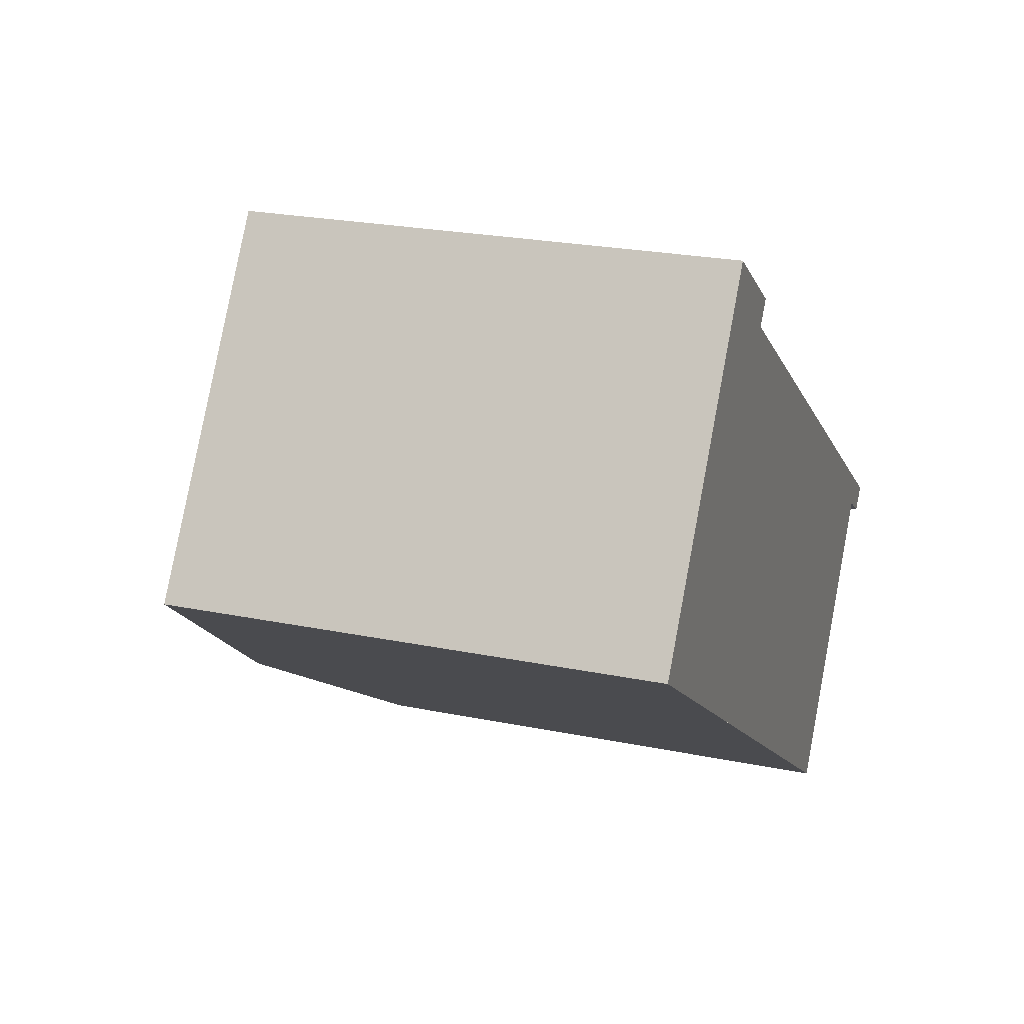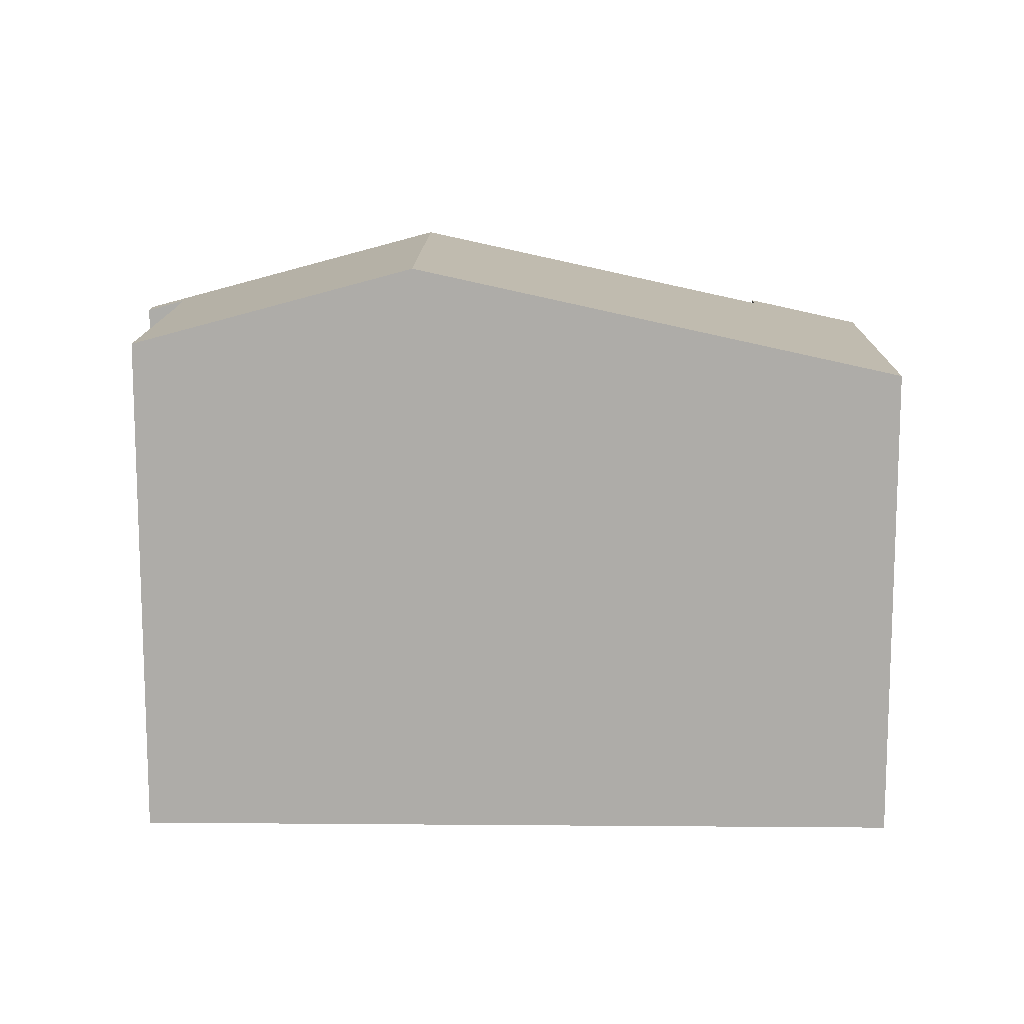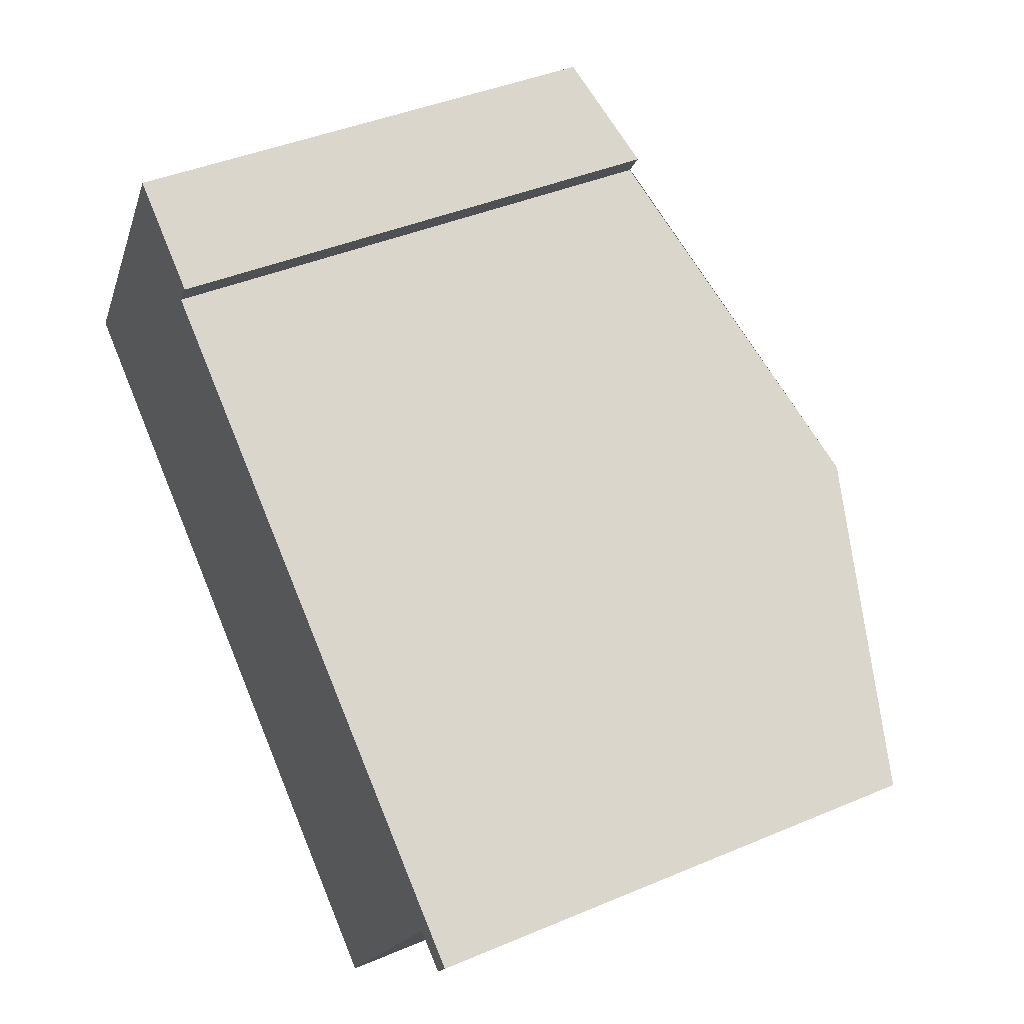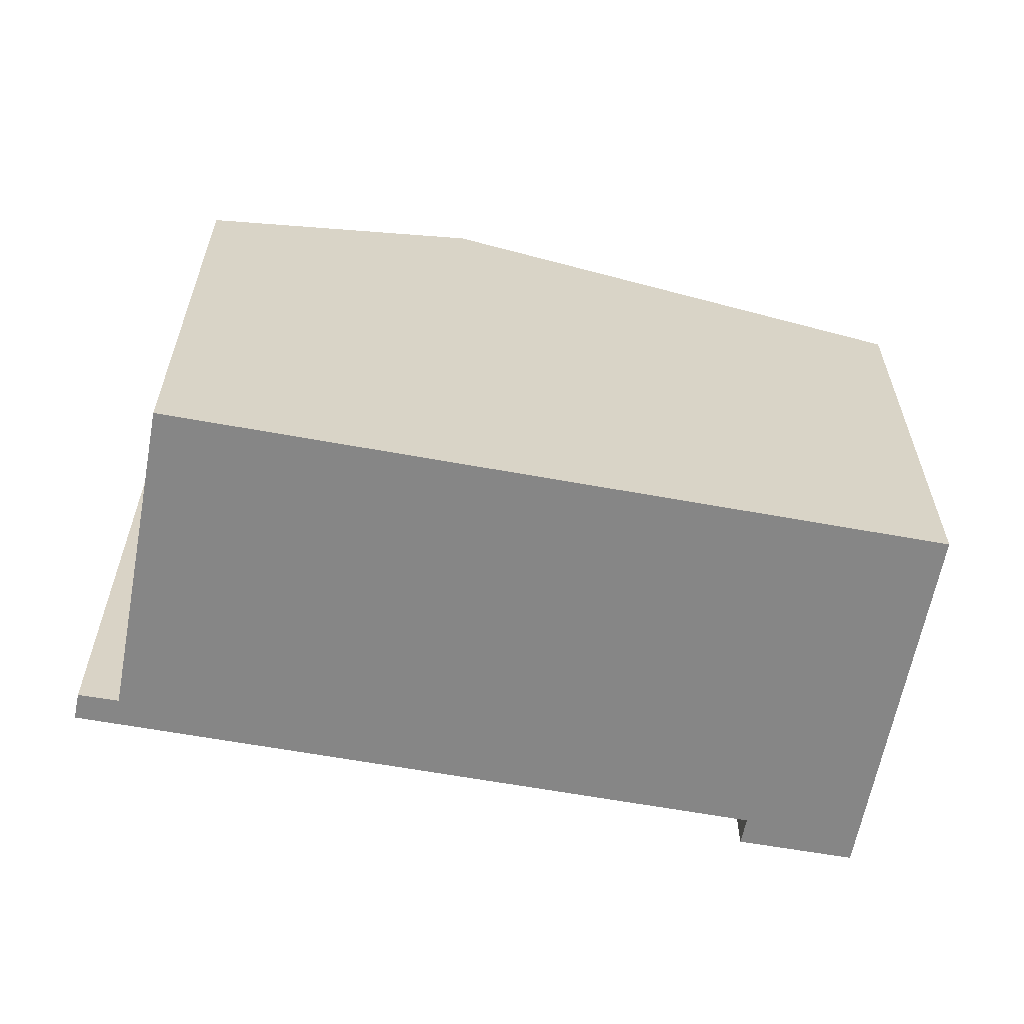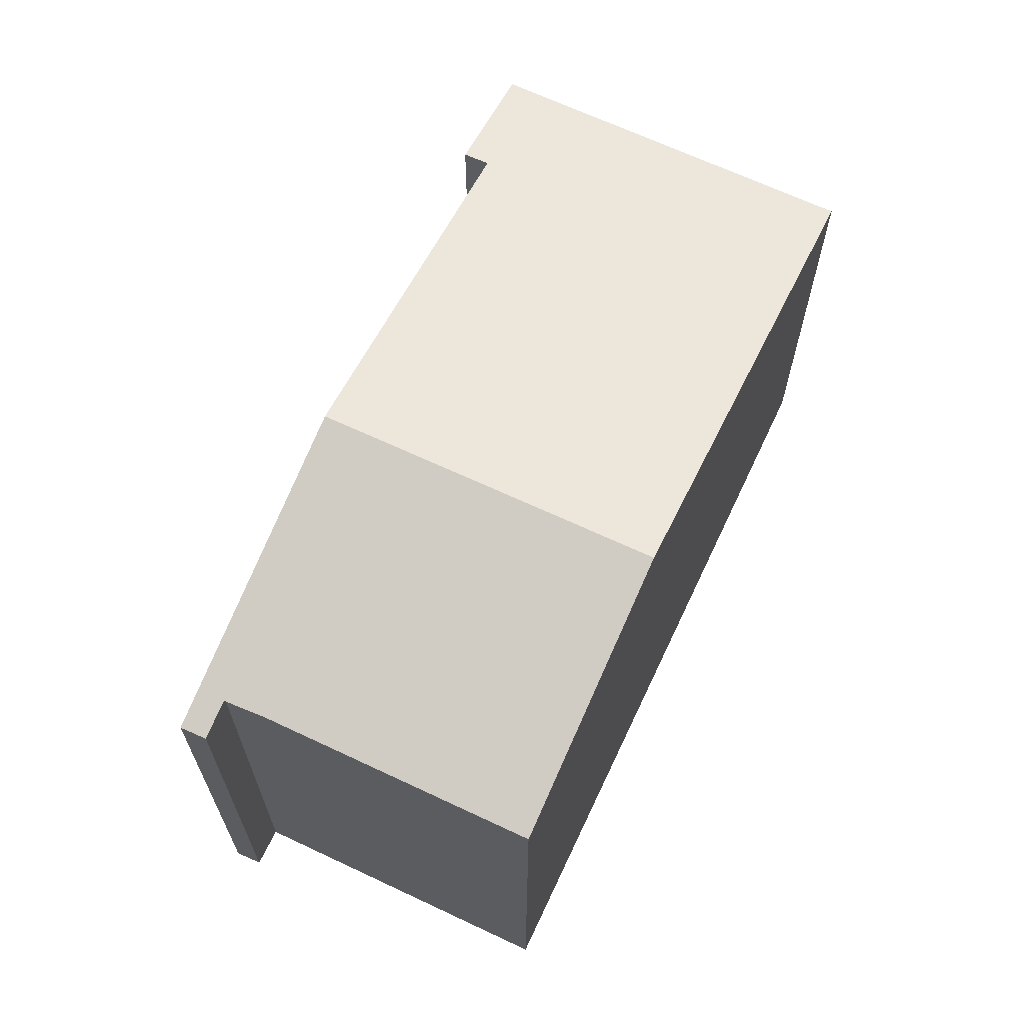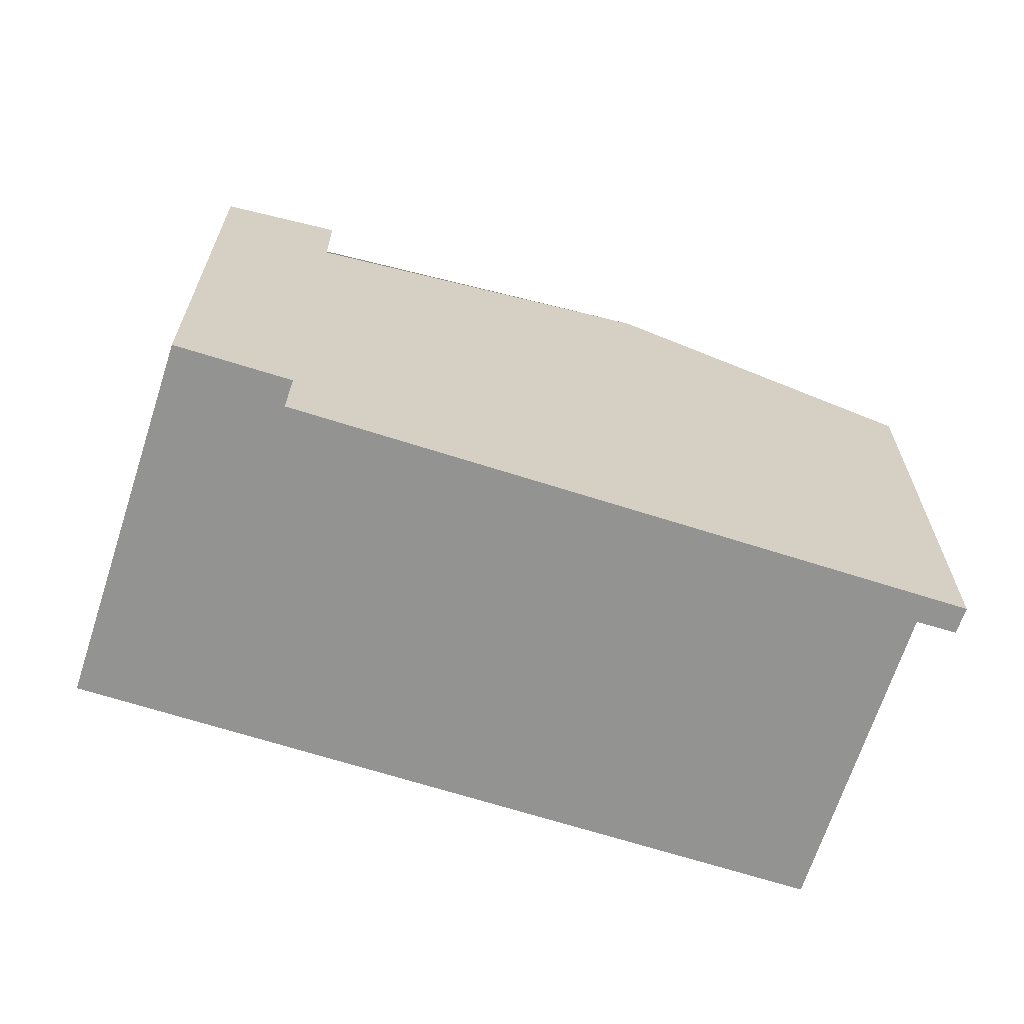
<metadata>
{"format":"obj","ext":"obj","renderer":"f3d","projection":"perspective","resolution":1024,"background":"white","views":[{"elev":23.4,"azim":109.2,"up":"+Y"},{"elev":13.0,"azim":35.2,"up":"+Z"},{"elev":41.6,"azim":-117.1,"up":"+Y"},{"elev":-62.0,"azim":23.6,"up":"+Z"},{"elev":67.4,"azim":-30.7,"up":"+Z"},{"elev":-66.7,"azim":-163.7,"up":"+Z"}]}
</metadata>
<code>
v 238.4 -301.5 7.714
v 238.1 -301.2 7.715
v 239.6 -300.2 7.324
v 242.9 -305 7.331
v 229.6 -307.5 7.625
v 233.1 -311.6 7.795
v 230.3 -307.5 7.796
v 229.8 -307.8 7.627
v 236.7 -309.2 8.962
v 233.7 -304.7 8.956
v 241.7 -305.8 7.637
v 238.5 -301 7.629
v 238.5 -301 7.636
v 241.7 -305.8 7.647
v 233.7 -304.7 8.956
v 236.7 -309.2 8.962
v 242.9 -305 7.338
v 239.6 -300.2 7.331
v 239.7 -300.3 7.331
v 239.7 -300.3 7.324
v 238.2 -301.3 7.715
v 238.5 -301.1 7.636
v 238.5 -301.1 7.629
v 234.3 -305.6 8.958
v 240.5 -301.5 7.333
v 240.5 -301.4 7.326
v 230.7 -308.1 7.796
v 234.3 -305.6 8.958
v 239.3 -302.2 7.639
v 239.3 -302.2 7.631
v 235.8 -307.8 8.96
v 232.2 -310.2 7.795
v 242 -303.6 7.329
v 241.9 -303.6 7.336
v 235.8 -307.8 8.96
v 240.8 -304.4 7.644
v 240.8 -304.4 7.635
v 239.8 -300.5 7.331
v 239.9 -300.5 7.324
v 238.4 -301.5 7.714
v 238.7 -301.3 7.637
v 238.7 -301.3 7.63
v 230.1 -307.2 7.783
v 230.3 -307.5 7.783
v 236.7 -309.2 8.962
v 233.1 -311.6 7.795
v 242.9 -305 7.338
v 242.9 -305 7.331
v 236.7 -309.2 8.962
v 241.7 -305.8 7.647
v 241.7 -305.8 7.637
v 238.4 -301.5 7.714
v 238.4 -301.5 7.714
v 238.4 -301.5 0
v 238.4 -301.5 -8.882e-16
v 238.5 -301 7.636
v 238.1 -301.2 7.715
v 238.1 -301.2 -8.882e-16
v 238.5 -301 0
v 239.7 -300.3 7.324
v 239.6 -300.2 7.324
v 239.6 -300.2 0
v 239.7 -300.3 0
v 242.9 -305 7.338
v 242.9 -305 7.331
v 242.9 -305 8.882e-16
v 242.9 -305 0
v 230.1 -307.2 7.783
v 229.6 -307.5 7.625
v 229.6 -307.5 0
v 230.1 -307.2 -8.882e-16
v 233.1 -311.6 7.795
v 233.1 -311.6 7.795
v 233.1 -311.6 8.882e-16
v 233.1 -311.6 -8.882e-16
v 230.3 -307.5 7.783
v 230.3 -307.5 7.796
v 230.3 -307.5 -8.882e-16
v 230.3 -307.5 -8.882e-16
v 229.6 -307.5 7.625
v 229.8 -307.8 7.627
v 229.8 -307.8 8.882e-16
v 229.6 -307.5 0
v 238.4 -301.5 7.714
v 233.7 -304.7 8.956
v 233.7 -304.7 0
v 238.4 -301.5 0
v 241.7 -305.8 7.647
v 241.7 -305.8 7.637
v 241.7 -305.8 0
v 241.7 -305.8 0
v 239.6 -300.2 7.331
v 238.5 -301 7.629
v 238.5 -301 0
v 239.6 -300.2 8.882e-16
v 238.5 -301 7.629
v 238.5 -301 7.636
v 238.5 -301 0
v 238.5 -301 0
v 236.7 -309.2 8.962
v 241.7 -305.8 7.647
v 241.7 -305.8 0
v 236.7 -309.2 0
v 233.1 -311.6 7.795
v 236.7 -309.2 8.962
v 236.7 -309.2 0
v 233.1 -311.6 8.882e-16
v 241.7 -305.8 7.637
v 242.9 -305 7.338
v 242.9 -305 0
v 241.7 -305.8 0
v 239.6 -300.2 7.324
v 239.6 -300.2 7.331
v 239.6 -300.2 8.882e-16
v 239.6 -300.2 0
v 239.9 -300.5 7.324
v 239.7 -300.3 7.324
v 239.7 -300.3 0
v 239.9 -300.5 0
v 238.1 -301.2 7.715
v 238.2 -301.3 7.715
v 238.2 -301.3 0
v 238.1 -301.2 -8.882e-16
v 242 -303.6 7.329
v 240.5 -301.4 7.326
v 240.5 -301.4 0
v 242 -303.6 -8.882e-16
v 230.3 -307.5 7.796
v 230.7 -308.1 7.796
v 230.7 -308.1 0
v 230.3 -307.5 -8.882e-16
v 230.7 -308.1 7.796
v 232.2 -310.2 7.795
v 232.2 -310.2 0
v 230.7 -308.1 0
v 242.9 -305 7.331
v 242 -303.6 7.329
v 242 -303.6 -8.882e-16
v 242.9 -305 0
v 240.5 -301.4 7.326
v 239.9 -300.5 7.324
v 239.9 -300.5 0
v 240.5 -301.4 0
v 238.2 -301.3 7.715
v 238.4 -301.5 7.714
v 238.4 -301.5 -8.882e-16
v 238.2 -301.3 0
v 233.7 -304.7 8.956
v 230.1 -307.2 7.783
v 230.1 -307.2 -8.882e-16
v 233.7 -304.7 0
v 229.8 -307.8 7.627
v 230.3 -307.5 7.783
v 230.3 -307.5 -8.882e-16
v 229.8 -307.8 8.882e-16
v 232.2 -310.2 7.795
v 233.1 -311.6 7.795
v 233.1 -311.6 -8.882e-16
v 232.2 -310.2 0
v 242.9 -305 7.331
v 242.9 -305 7.331
v 242.9 -305 0
v 242.9 -305 8.882e-16
v 229.6 -307.5 0
v 238.4 -301.5 0
v 238.1 -301.2 0
v 239.6 -300.2 0
v 242.9 -305 0
v 233.1 -311.6 0
v 230.3 -307.5 0
v 229.8 -307.8 0
f 34 25 26 33
f 44 8 5 43
f 35 28 29 36
f 36 29 30 37
f 37 30 25 34
f 19 18 3 20
f 21 2 13 22
f 22 13 12 23
f 23 12 18 19
f 39 26 25 38
f 46 32 31 45
f 41 29 28 10 1 40
f 42 30 29 41
f 38 25 30 42
f 32 27 24 31
f 48 4 17 47
f 50 14 9 49
f 51 11 14 50
f 47 17 11 51
f 38 19 20 39
f 40 21 22 41
f 41 22 23 42
f 42 23 19 38
f 43 15 24 27 7 44
f 45 16 6 46
f 47 34 33 48
f 49 35 36 50
f 50 36 37 51
f 51 37 34 47
f 53 54 55 52
f 57 58 59 56
f 61 62 63 60
f 65 66 67 64
f 69 70 71 68
f 73 74 75 72
f 77 78 79 76
f 81 82 83 80
f 85 86 87 84
f 89 90 91 88
f 93 94 95 92
f 97 98 99 96
f 101 102 103 100
f 105 106 107 104
f 109 110 111 108
f 113 114 115 112
f 117 118 119 116
f 121 122 123 120
f 125 126 127 124
f 129 130 131 128
f 133 134 135 132
f 137 138 139 136
f 141 142 143 140
f 145 146 147 144
f 149 150 151 148
f 153 154 155 152
f 157 158 159 156
f 161 162 163 160
f 165 166 167 168 169 170 171 164

</code>
